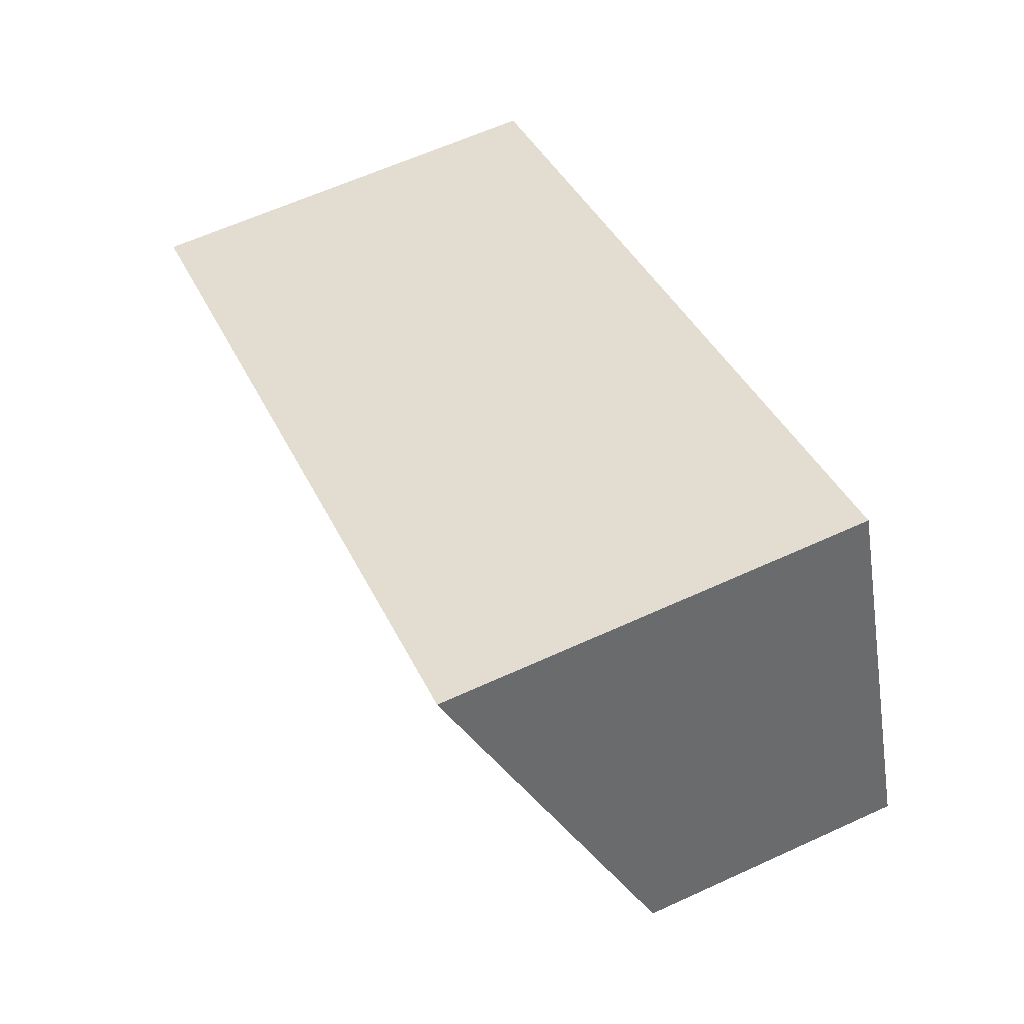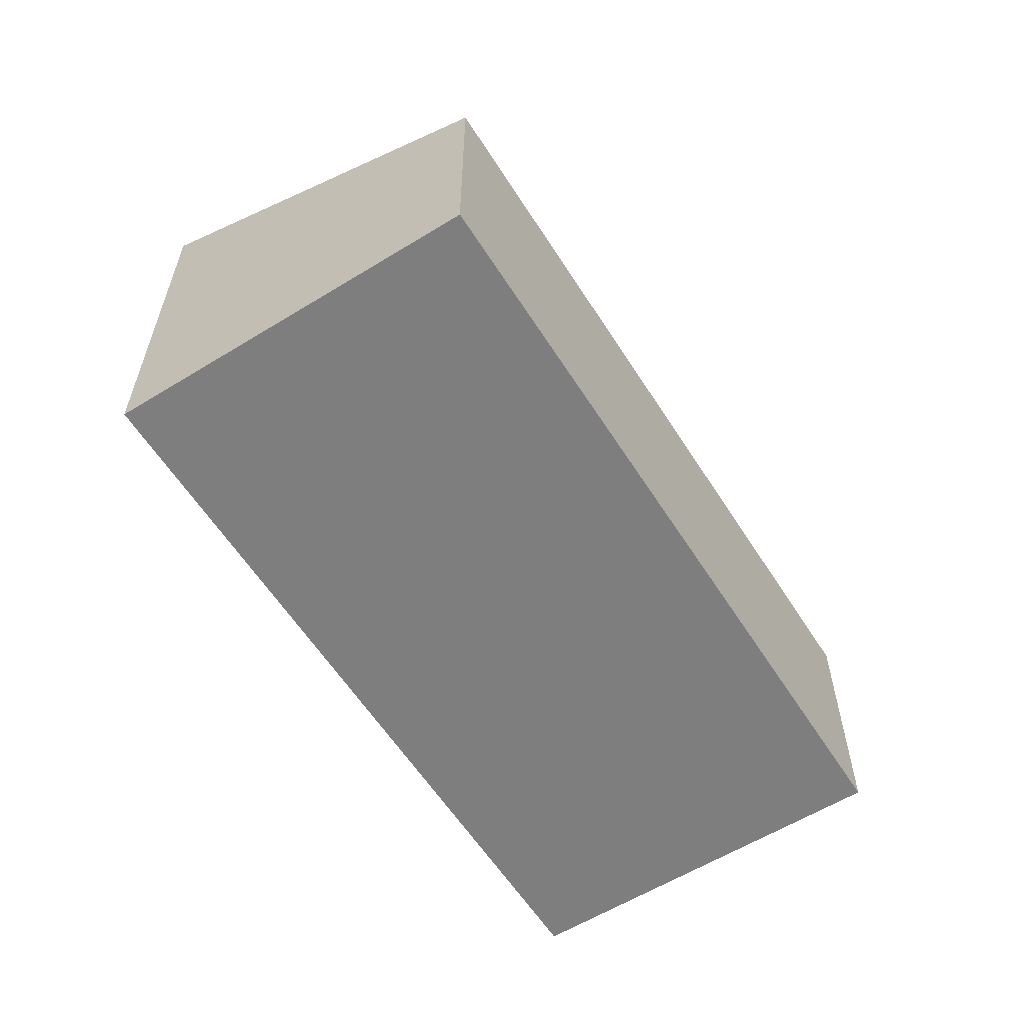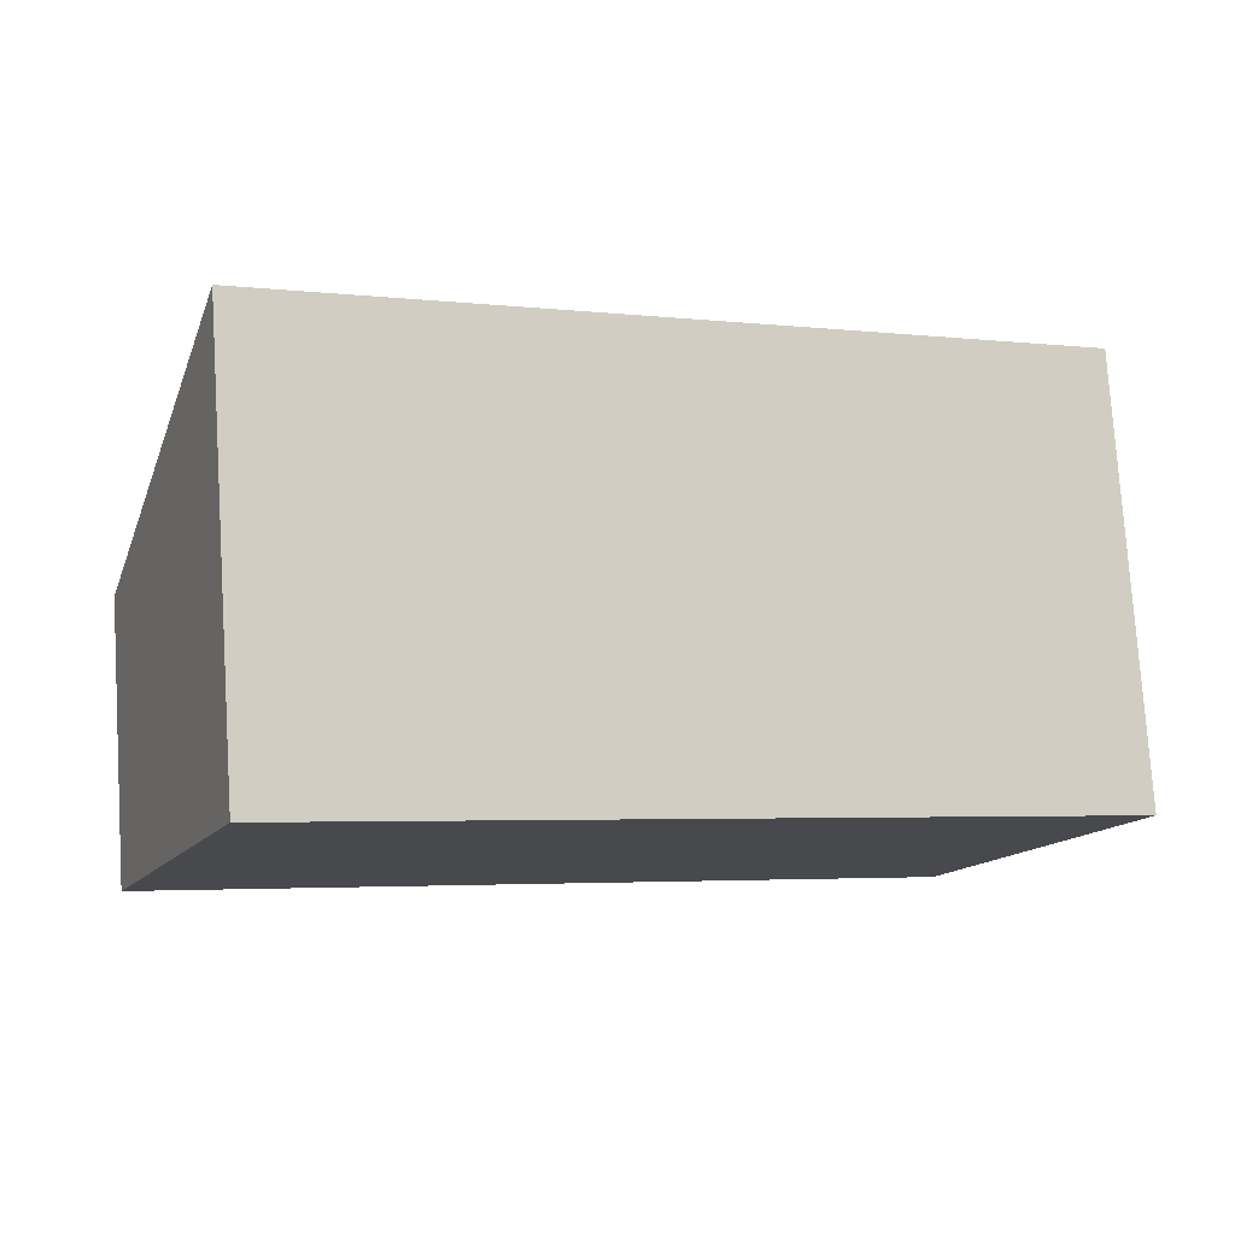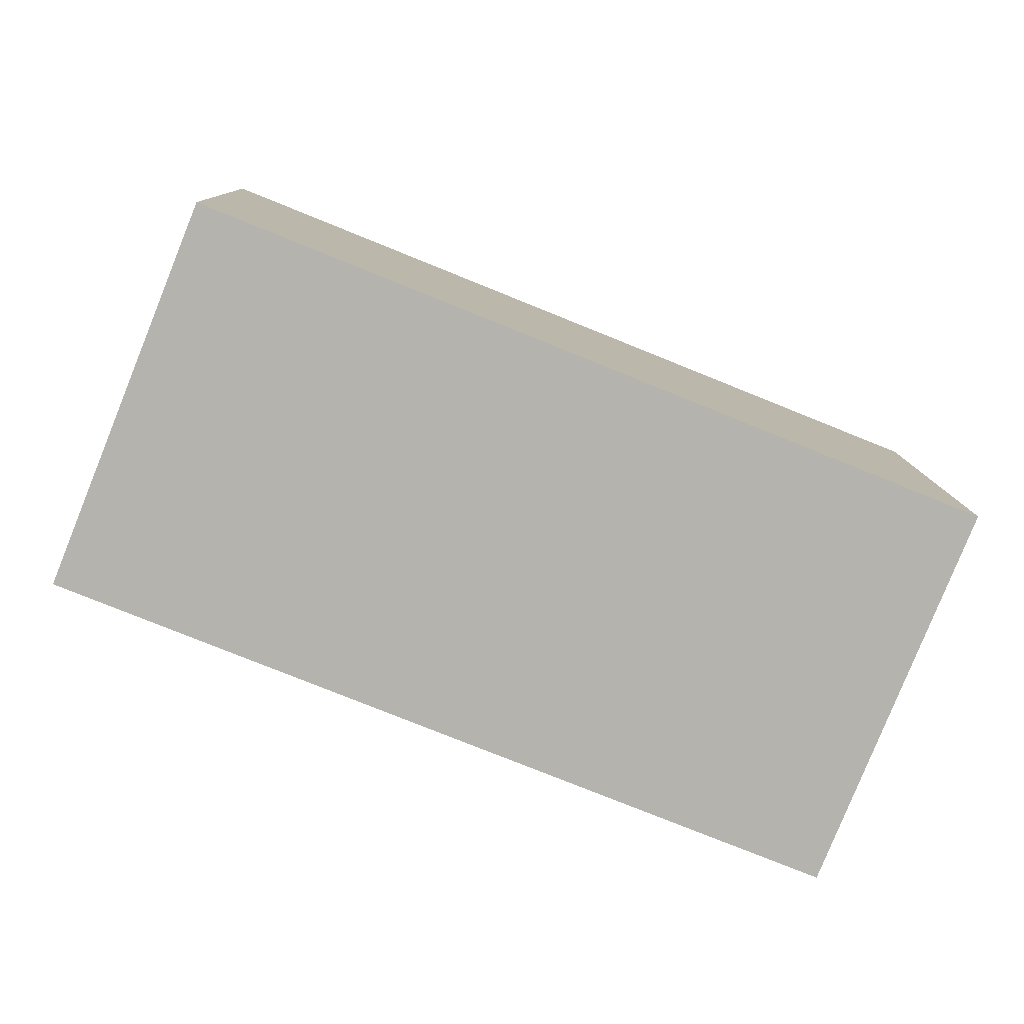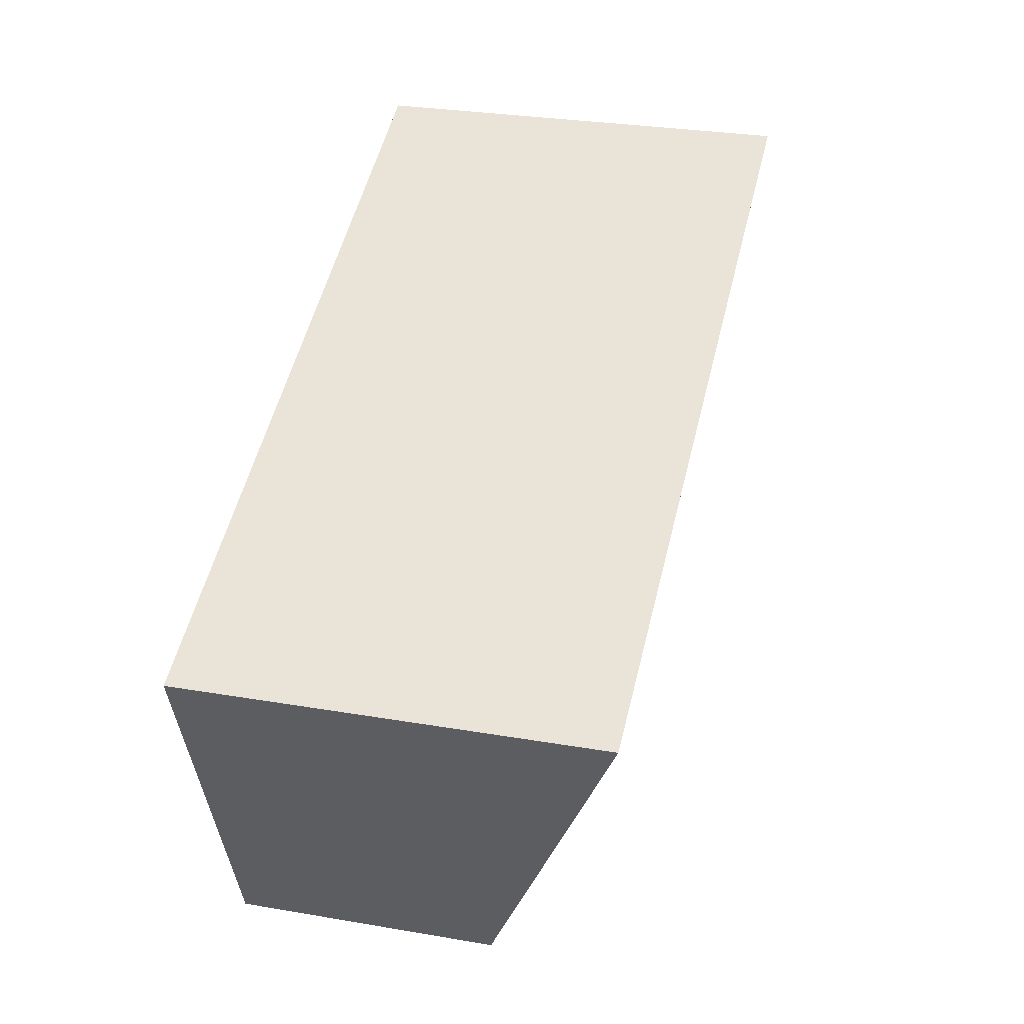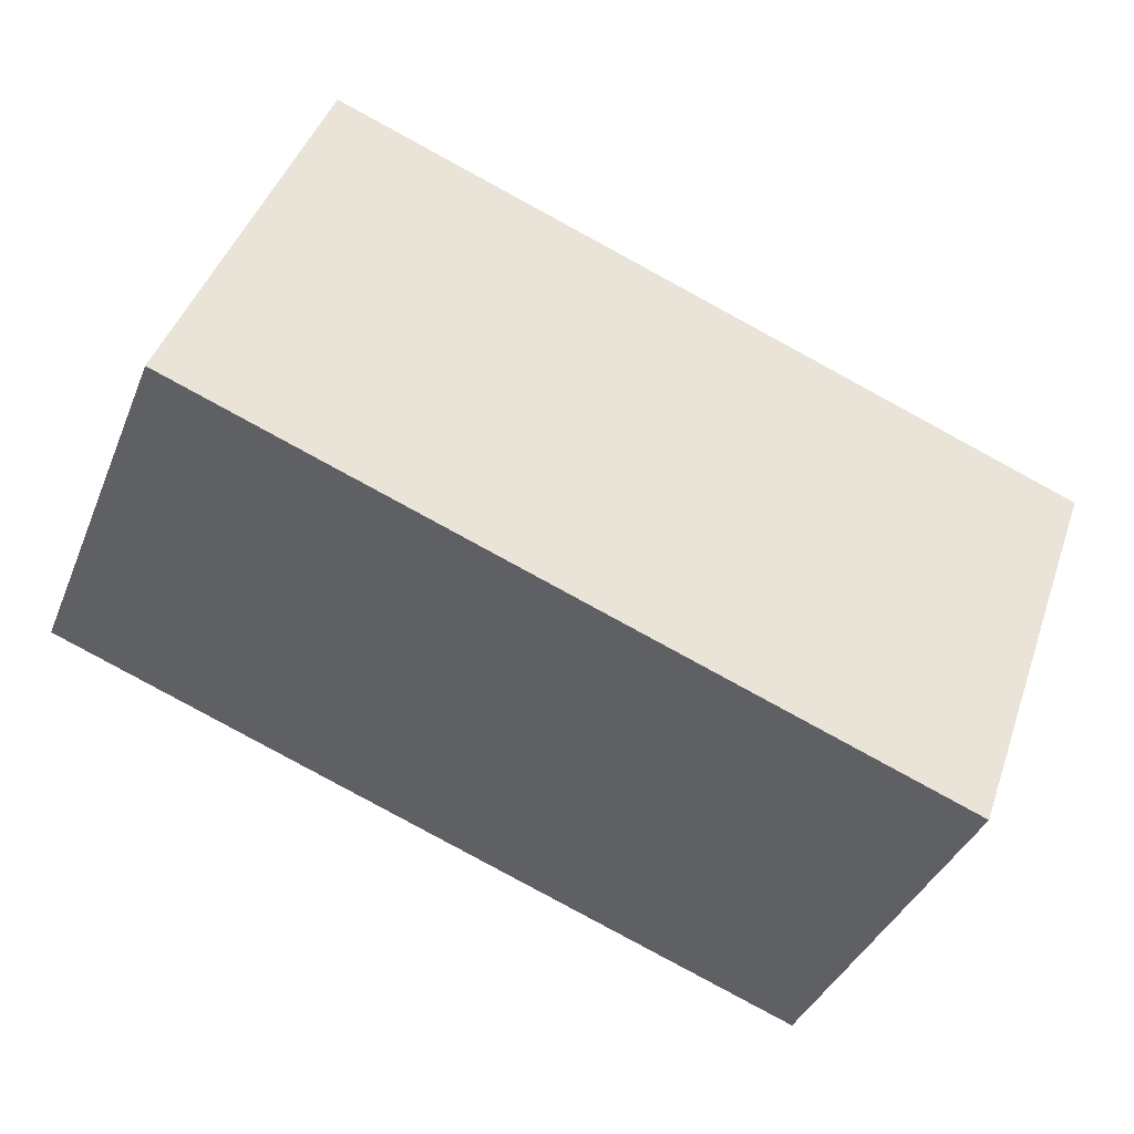
<metadata>
{"format":"obj","ext":"obj","renderer":"f3d","projection":"perspective","resolution":1024,"background":"white","views":[{"elev":62.3,"azim":-114.9,"up":"+Z"},{"elev":-59.4,"azim":144.3,"up":"+Y"},{"elev":77.6,"azim":-3.7,"up":"+Z"},{"elev":10.2,"azim":-1.1,"up":"+Z"},{"elev":28.9,"azim":104.4,"up":"+Z"},{"elev":44.2,"azim":18.5,"up":"+Z"}]}
</metadata>
<code>
v  5.208 1.842 -2.106
v  1.03 2.917 2.547
v  6.238 2.917 0.441
v  0 1.842 1.128e-16
v  6.238 -2.7e-17 0.441
v  5.208 1.29e-16 -2.106
v  0 0 0
v  1.03 -1.56e-16 2.547
g defaultobject
f 1 2 3
f 2 1 4
f 5 1 3
f 1 5 6
f 6 4 1
f 4 6 7
f 4 8 2
f 8 4 7
f 8 3 2
f 3 8 5
f 8 6 5
f 6 8 7

</code>
